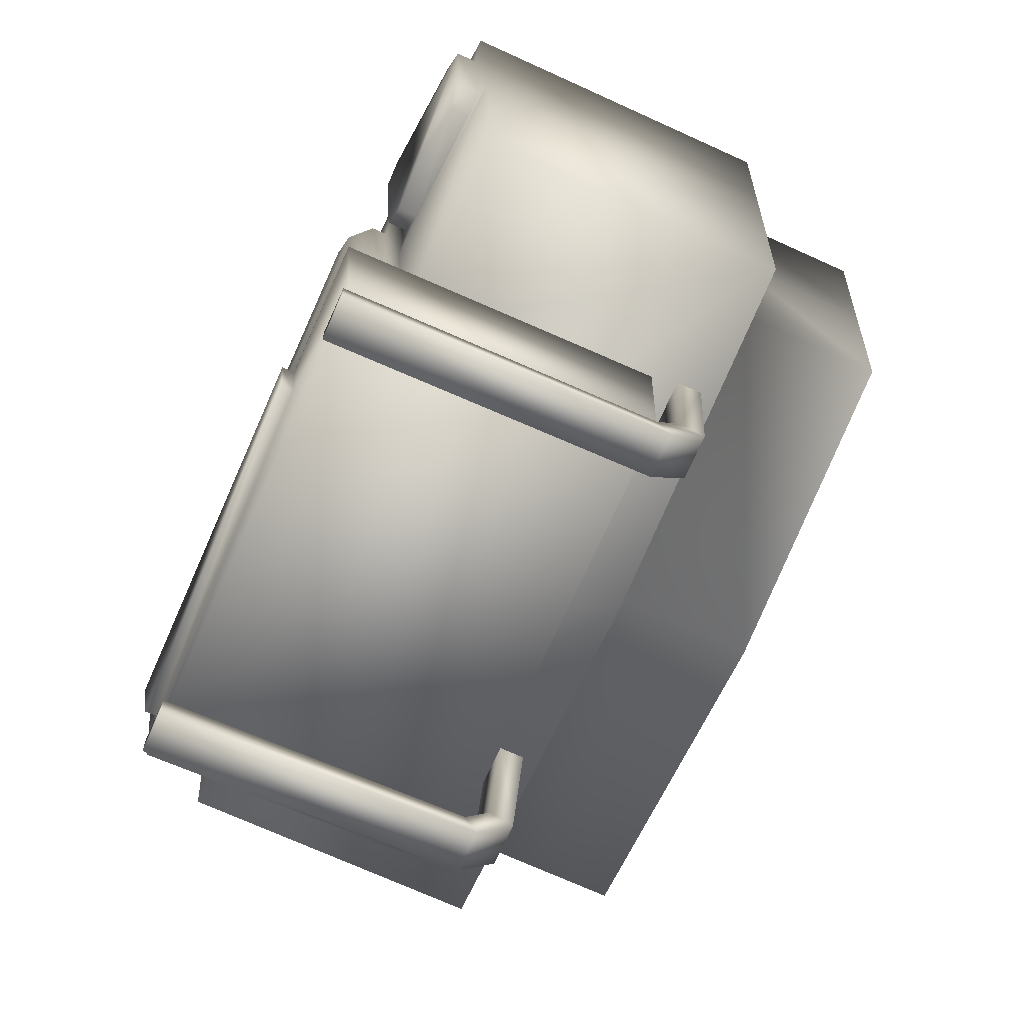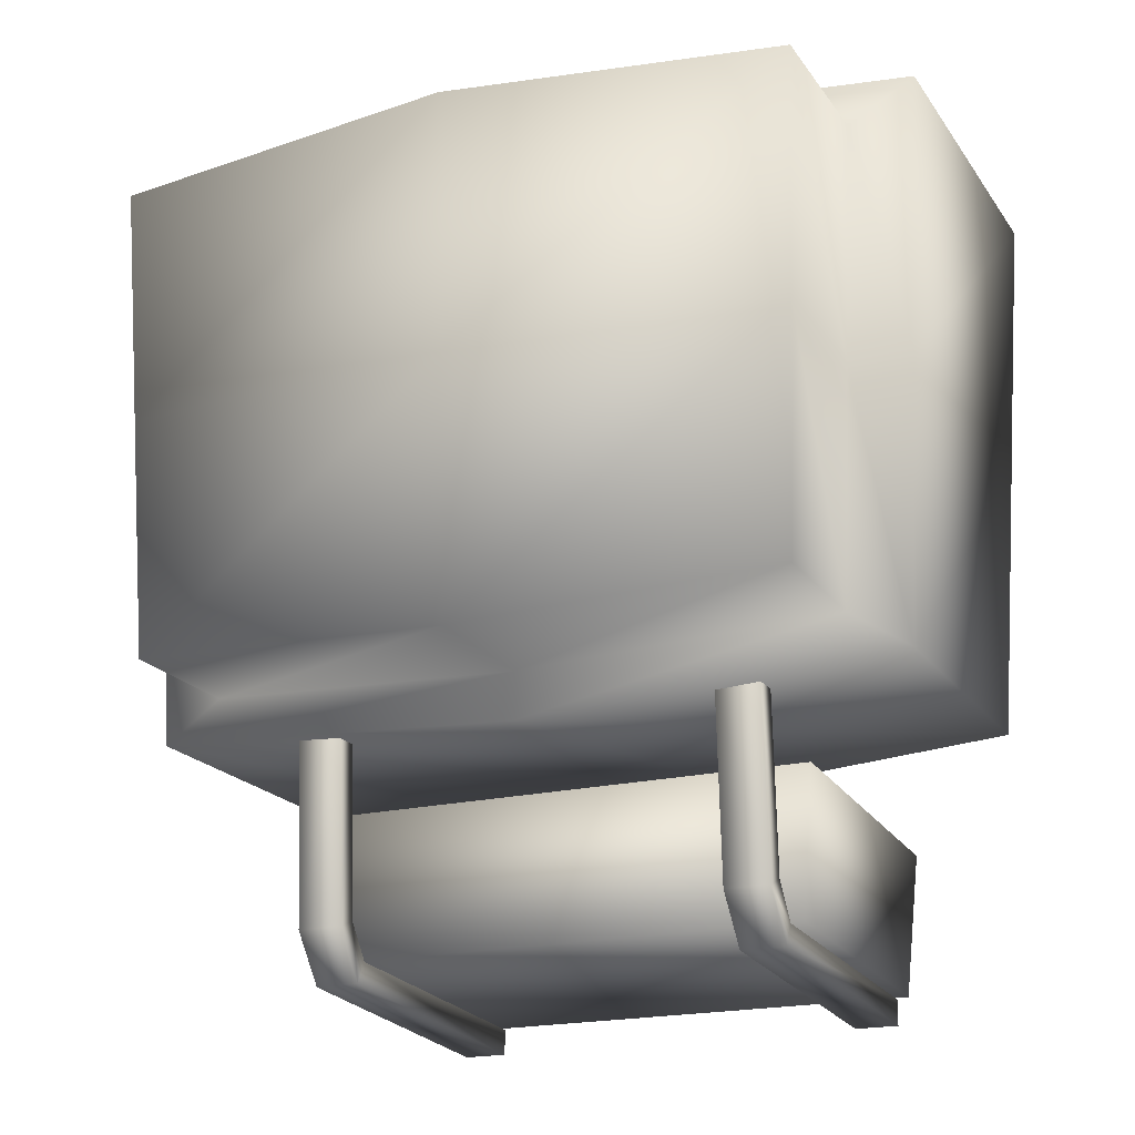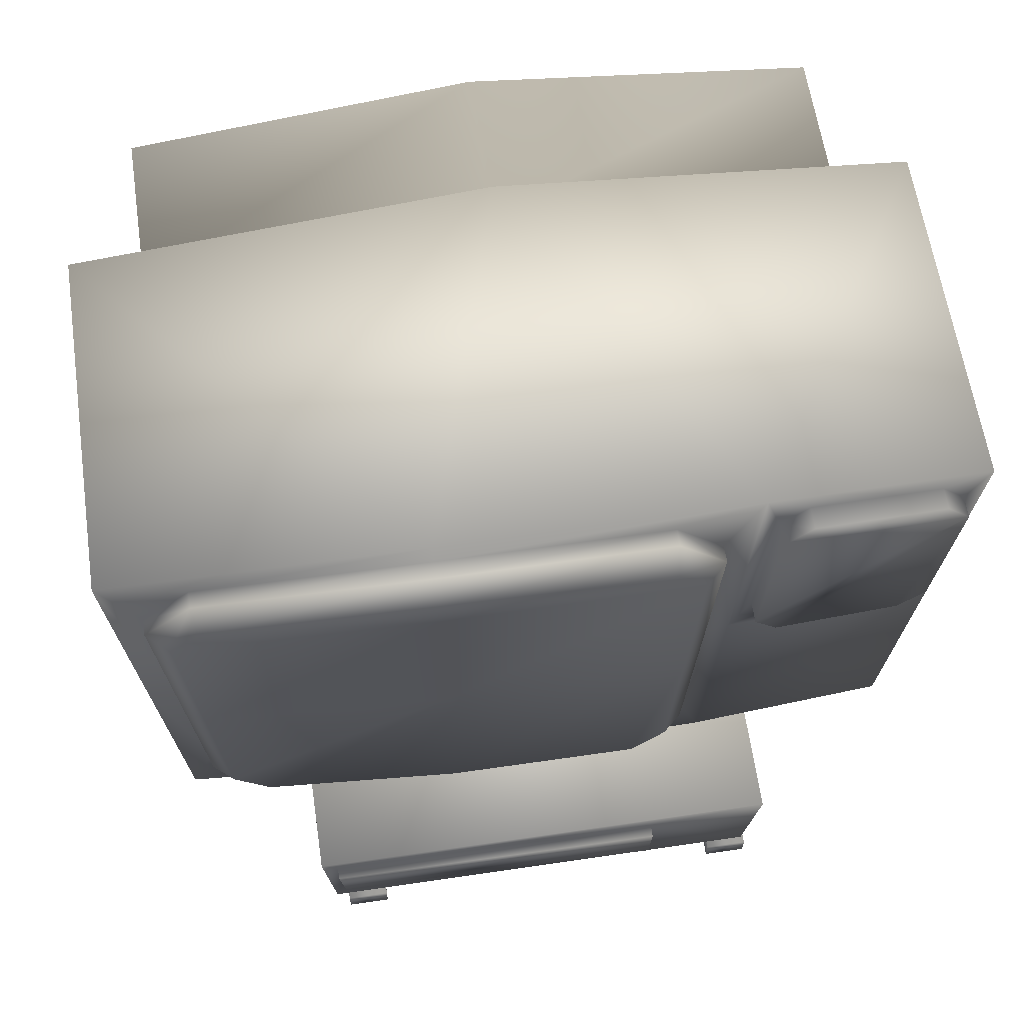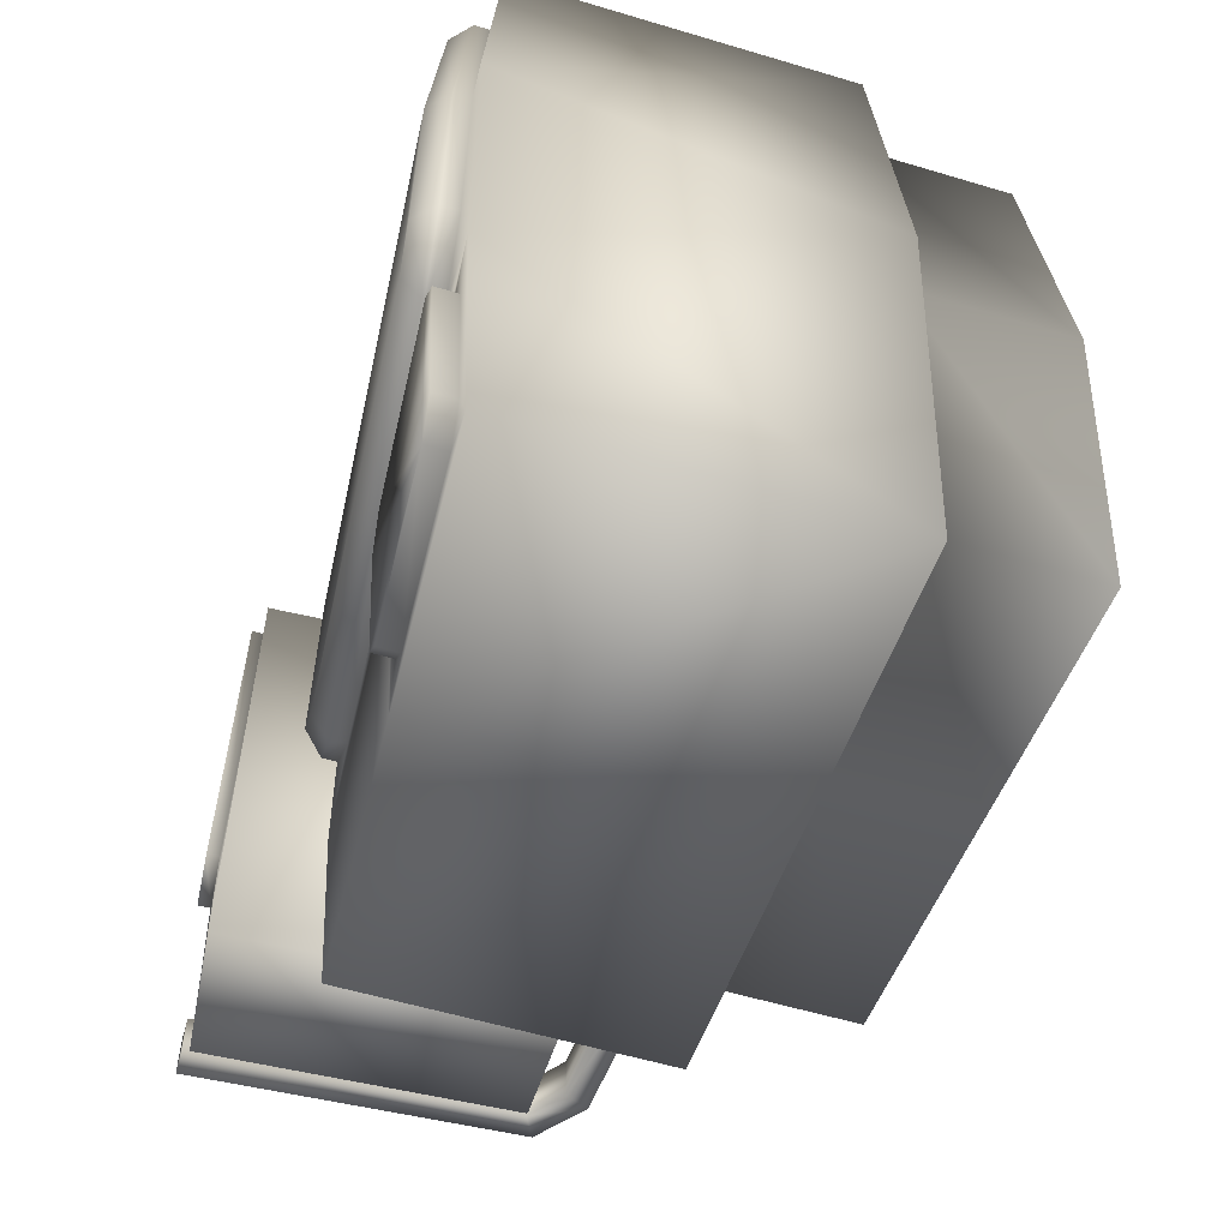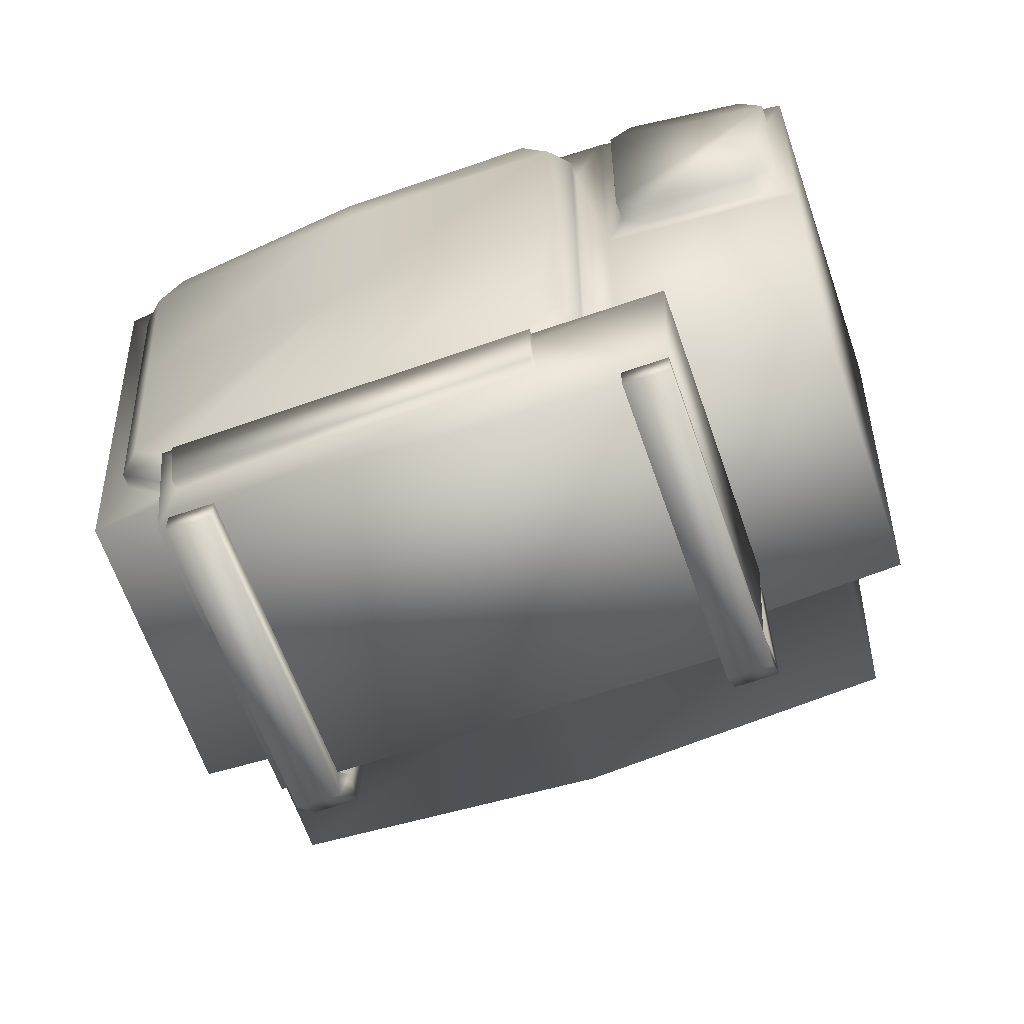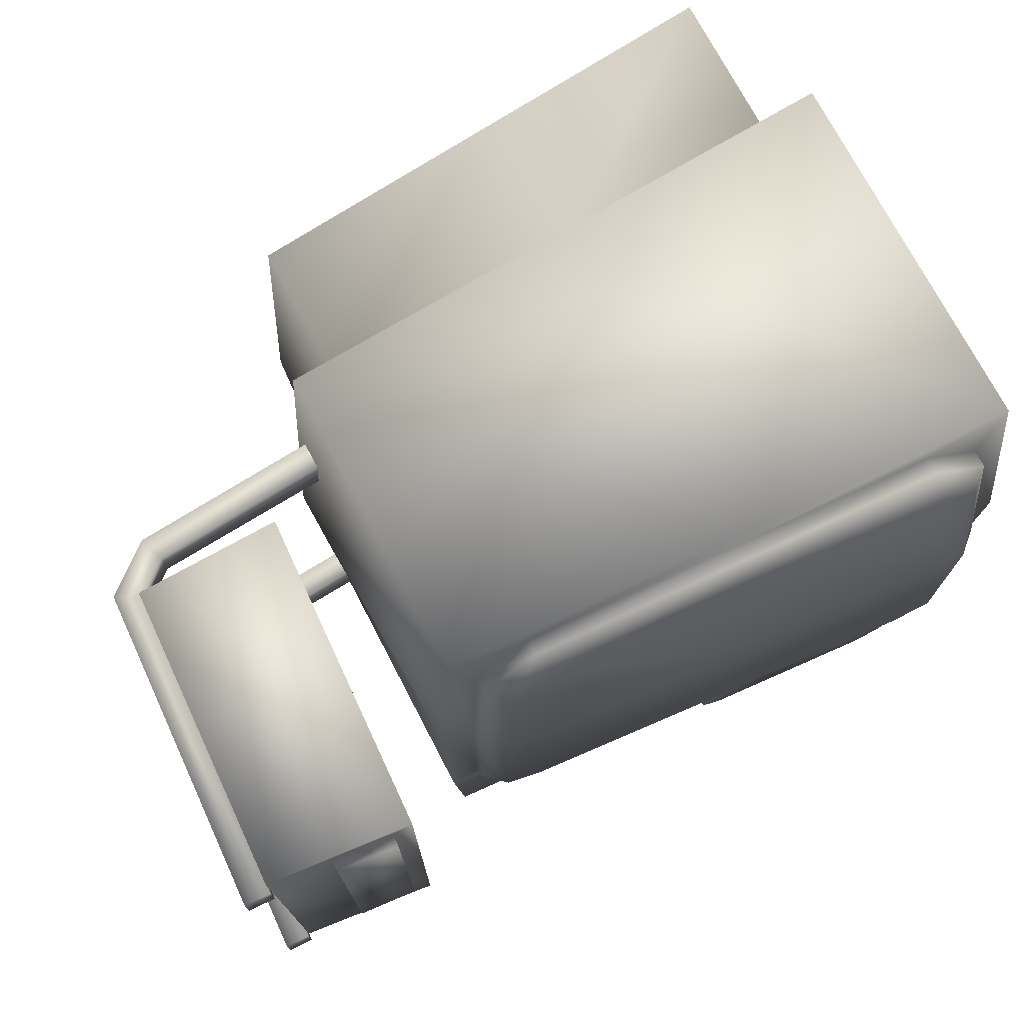
<metadata>
{"format":"obj","ext":"obj","renderer":"f3d","projection":"perspective","resolution":1024,"background":"white","views":[{"elev":-72.9,"azim":155.7,"up":"+Y"},{"elev":-19.7,"azim":-65.6,"up":"+Y"},{"elev":61.9,"azim":81.5,"up":"+Y"},{"elev":-57.0,"azim":162.7,"up":"+Z"},{"elev":-65.0,"azim":109.1,"up":"+Y"},{"elev":74.8,"azim":61.8,"up":"+Z"}]}
</metadata>
<code>
o Cube.007_Cube.036
v -0.5077 0.9163 -0.5654
v -0.5362 1.411 -0.5654
v -0.5759 0.8898 -0.5654
v -0.6093 1.411 -0.5654
v -0.5077 0.9163 -0.6895
v -0.5362 1.411 -0.6895
v -0.5759 0.8898 -0.6895
v -0.6093 1.411 -0.6895
v -0.4697 0.7554 -0.5654
v -0.4347 0.8196 -0.5654
v -0.4697 0.7554 -0.6895
v -0.4347 0.8196 -0.6895
v 0.4317 0.6984 -0.5654
v 0.4339 0.7714 -0.5654
v 0.4317 0.6984 -0.6895
v 0.4339 0.7714 -0.6895
v -0.5077 0.9163 0.519
v -0.5362 1.411 0.519
v -0.5759 0.8898 0.519
v -0.6093 1.411 0.519
v -0.5077 0.9163 0.643
v -0.5362 1.411 0.643
v -0.5759 0.8898 0.643
v -0.6093 1.411 0.643
v -0.4697 0.7554 0.519
v -0.4347 0.8196 0.519
v -0.4697 0.7554 0.643
v -0.4347 0.8196 0.643
v 0.4317 0.6984 0.519
v 0.4339 0.7714 0.519
v 0.4317 0.6984 0.643
v 0.4339 0.7714 0.643
v 0.4145 0.7723 0.6812
v 0.458 1.178 0.71
v -0.4378 0.8213 0.6812
v -0.4347 1.229 0.71
v 0.4145 0.7723 -0.6812
v 0.458 1.178 -0.71
v -0.4378 0.8213 -0.6812
v -0.4347 1.229 -0.71
v 0.4311 0.9526 0.6468
v 0.4516 1.122 0.6612
v 0.4581 1.122 -0.3491
v 0.4435 0.9519 -0.3464
v 0.464 0.9507 0.6471
v 0.4852 1.12 0.6614
v 0.4921 1.12 -0.3491
v 0.4773 0.95 -0.3464
v 0.2079 1.426 1.058
v 0.3047 2.974 1.142
v -0.6484 1.426 1.058
v -0.6849 2.974 1.141
v 0.2084 1.426 -1.089
v 0.3056 2.976 -1.173
v -1.129 2.873 -0.9859
v -1.129 2.871 0.9538
v -0.6538 1.539 0.8895
v -0.6834 2.871 0.9539
v 0.257 2.201 -1.131
v -1.051 1.538 0.8892
v -0.685 2.976 -1.173
v -0.6486 1.425 -1.09
v 0.2982 2.762 1.042
v -0.6541 1.538 -0.9211
v -1.052 1.538 -0.9214
v 0.3404 2.825 -0.4717
v 0.221 1.495 0.8429
v 0.2234 1.644 0.9828
v -0.6834 2.873 -0.9858
v 0.3161 2.919 0.9073
v 0.3576 2.988 -0.3349
v 0.3494 3.052 -0.5658
v 0.2503 1.618 -0.4413
v 0.245 1.461 -0.3082
v 0.2324 1.386 -0.5186
v 0.3978 2.969 -0.686
v 0.3983 2.902 -0.6123
v 0.269 2.338 -1.089
v 0.2679 2.269 -1.015
v 0.3103 2.925 -1.048
v 0.3016 2.845 -1.116
v 0.2894 2.284 -0.6625
v 0.2993 2.363 -0.5955
v 0.3374 2.902 -0.6123
v 0.3369 2.969 -0.686
v 0.3579 2.363 -0.5955
v 0.3474 2.284 -0.6625
v 0.3248 2.269 -1.015
v 0.3259 2.338 -1.089
v 0.3606 2.845 -1.116
v 0.3699 2.925 -1.048
v -0.6657 1.364 -0.01503
v -0.6672 1.498 -0.01508
v -1.083 1.497 -0.01587
v -0.6884 3.089 -0.01577
v -1.155 2.955 -0.01595
v 0.2399 1.373 0.2628
v 0.3632 3.076 0.2863
v 0.2452 1.461 0.2638
v 0.3579 2.988 0.2853
v 0.4526 2.836 0.2834
v -0.6869 2.956 -0.01572
v -0.6686 2.205 0.9217
v 0.2608 2.203 1.012
v -1.09 2.205 0.9215
v -1.091 2.205 -0.9537
v 0.2909 2.219 -0.5422
v -0.6668 2.2 -1.131
v -0.6688 2.205 -0.9534
v 0.2954 2.221 -0.4565
v 0.2563 2.2 1.1
v -0.6667 2.2 1.1
v -1.119 2.226 -0.01591
v 0.4482 2.83 -0.4098
v 0.3872 2.825 -0.4716
v 0.3195 1.657 0.9238
v 0.2648 1.644 0.9828
v 0.3176 1.55 0.8236
v 0.2623 1.495 0.8429
v 0.4152 2.864 0.8976
v 0.362 2.919 0.9073
v 0.3433 2.762 1.042
v 0.403 2.768 0.9797
v 0.4595 2.929 -0.3264
v 0.4052 2.988 -0.3349
v 0.3446 1.52 -0.2879
v 0.2876 1.461 -0.3081
v 0.3492 1.632 -0.3834
v 0.2931 1.618 -0.4412
v 0.2878 1.461 0.2639
v 0.3441 1.52 0.2647
v 0.4055 2.988 0.2853
v 0.4594 2.929 0.2846
v 0.3402 2.221 -0.4564
v 0.3981 2.223 -0.3965
v 0.3041 2.203 1.012
v 0.3608 2.205 0.9514
v 0.4017 2.225 0.2746
f 34 36 35 33
f 36 40 39 35
f 40 38 37 39
f 34 33 41 42
f 33 35 39 37
f 38 40 36 34
f 41 44 48 45
f 33 37 44 41
f 38 34 42 43
f 37 38 43 44
f 47 46 45 48
f 44 43 47 48
f 43 42 46 47
f 42 41 45 46
f 2 4 3 1
f 4 8 7 3
f 8 6 5 7
f 6 2 1 5
f 3 7 11 9
f 12 10 14 16
f 5 1 10 12
f 7 5 12 11
f 1 3 9 10
f 14 13 15 16
f 9 11 15 13
f 11 12 16 15
f 10 9 13 14
f 18 17 19 20
f 20 19 23 24
f 24 23 21 22
f 22 21 17 18
f 19 25 27 23
f 28 32 30 26
f 21 28 26 17
f 23 27 28 21
f 17 26 25 19
f 30 32 31 29
f 25 29 31 27
f 27 31 32 28
f 26 30 29 25
f 111 112 51 49
f 92 51 57 93
f 108 59 53 62
f 63 104 136 122
f 75 62 53
f 98 95 52 50
f 109 64 65 106
f 63 122 121 70
f 108 62 64 109
f 93 57 60 94
f 101 123 137 138
f 102 69 55 96
f 107 66 110
f 113 106 65 94
f 95 61 69 102
f 54 61 72
f 97 92 62 75
f 59 107 75 53
f 117 68 67 119
f 73 110 134 129
f 67 99 130 119
f 78 81 90 89
f 107 72 66
f 97 75 74 99
f 98 50 70 100
f 67 68 49
f 63 70 50
f 71 66 72
f 73 74 75
f 114 101 138 135
f 99 74 127 130
f 100 70 121 132
f 104 68 117 136
f 111 49 68 104
f 103 58 56 105
f 112 52 58 103
f 61 54 59
f 59 54 81 78
f 72 107 83 84
f 107 59 79 82
f 80 85 76 91
f 84 83 86 77
f 82 79 88 87
f 54 72 85 80
f 78 79 59
f 80 81 54
f 82 83 107
f 84 85 72
f 82 87 86 83
f 76 85 84 77
f 90 81 80 91
f 88 79 78 89
f 90 91 76 77 86 87 88 89
f 72 98 100 71
f 49 97 99 67
f 101 133 120 123
f 114 124 133 101
f 49 51 92 97
f 52 95 102 58
f 105 113 94 60
f 58 102 96 56
f 64 93 94 65
f 110 66 115 134
f 72 61 95 98
f 127 74 73 129
f 62 92 93 64
f 56 96 113 105
f 51 112 103 57
f 57 103 105 60
f 50 111 104 63
f 71 100 132 125
f 96 55 106 113
f 75 107 110 73
f 61 108 109 69
f 69 109 106 55
f 61 59 108
f 50 52 112 111
f 128 126 127 129
f 123 120 121 122
f 118 116 117 119
f 131 118 119 130
f 133 124 125 132
f 135 128 129 134
f 124 114 115 125
f 137 123 122 136
f 126 131 130 127
f 120 133 132 121
f 114 135 134 115
f 116 137 136 117
f 71 125 115 66
f 135 138 131 126 128
f 138 137 116 118 131

</code>
